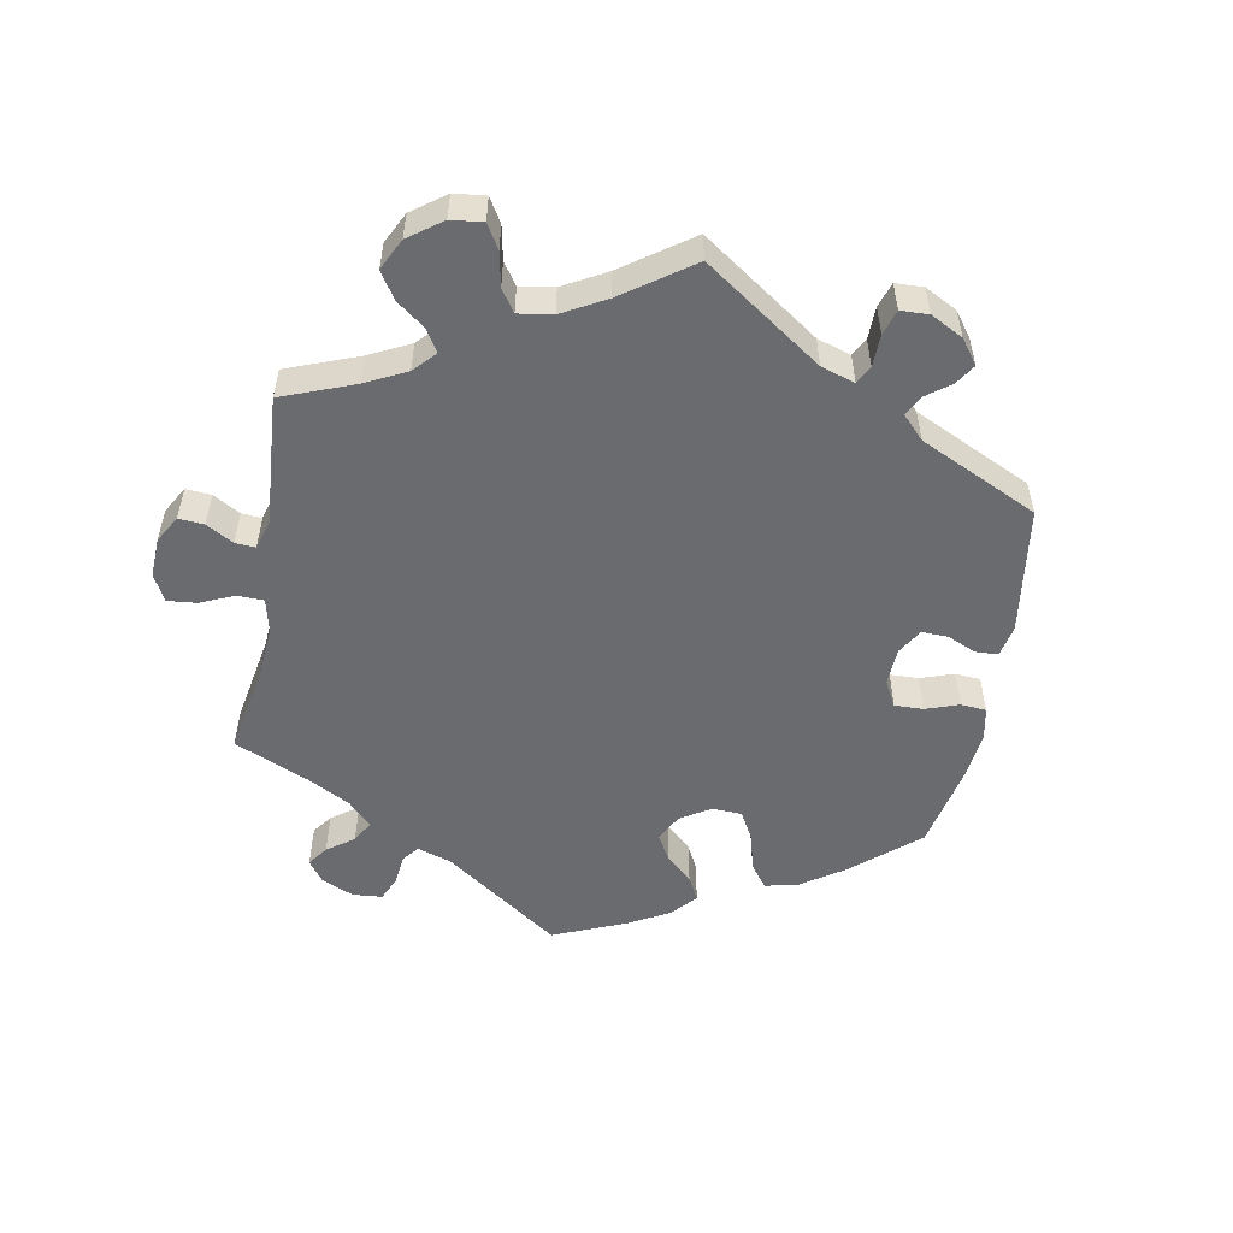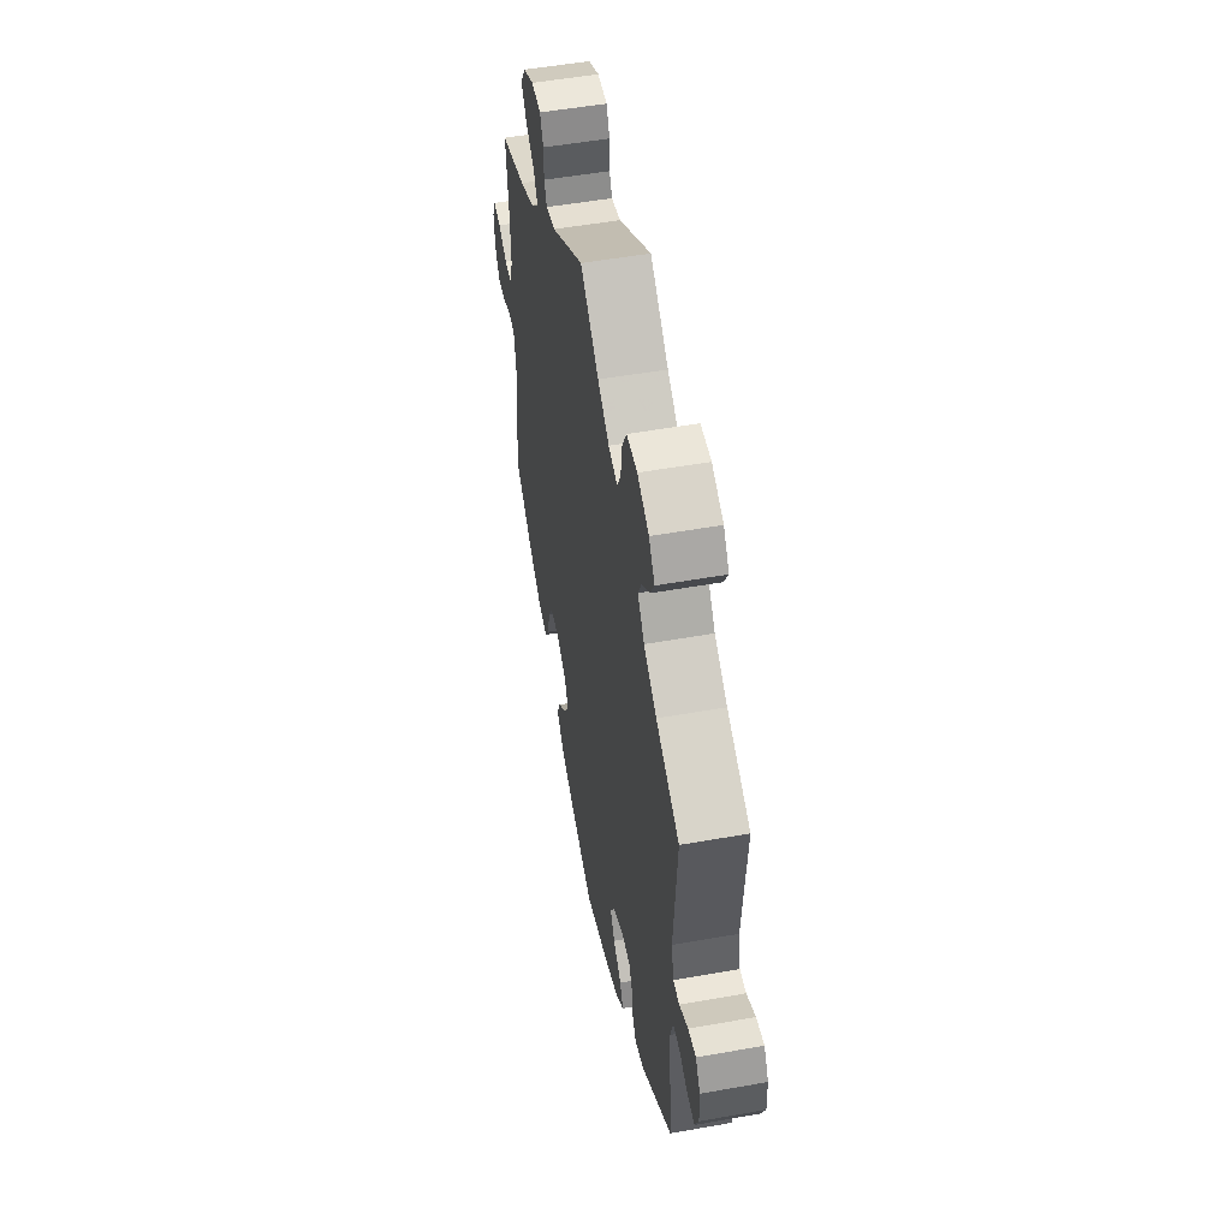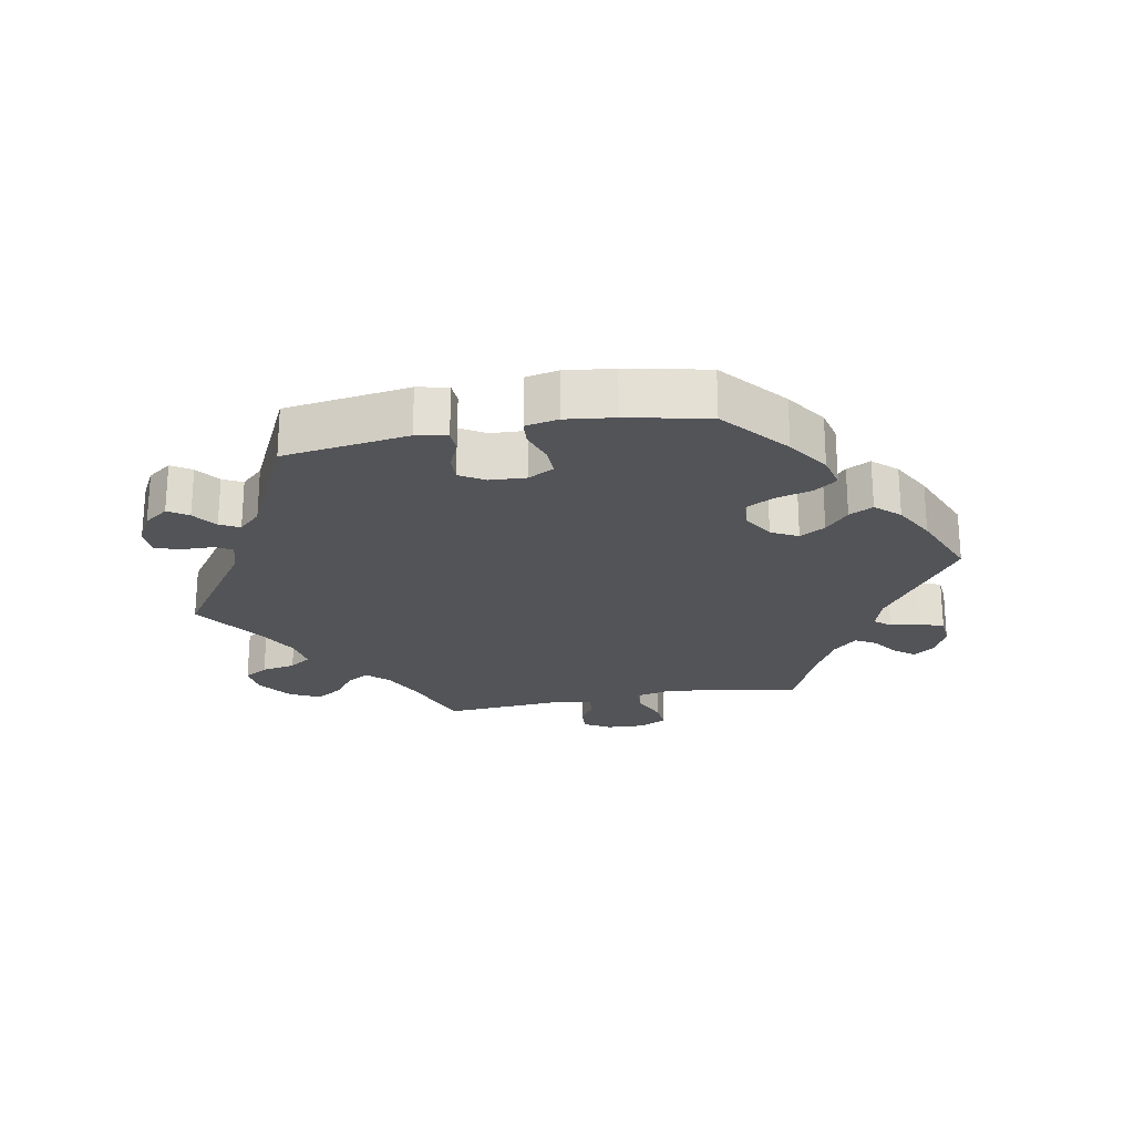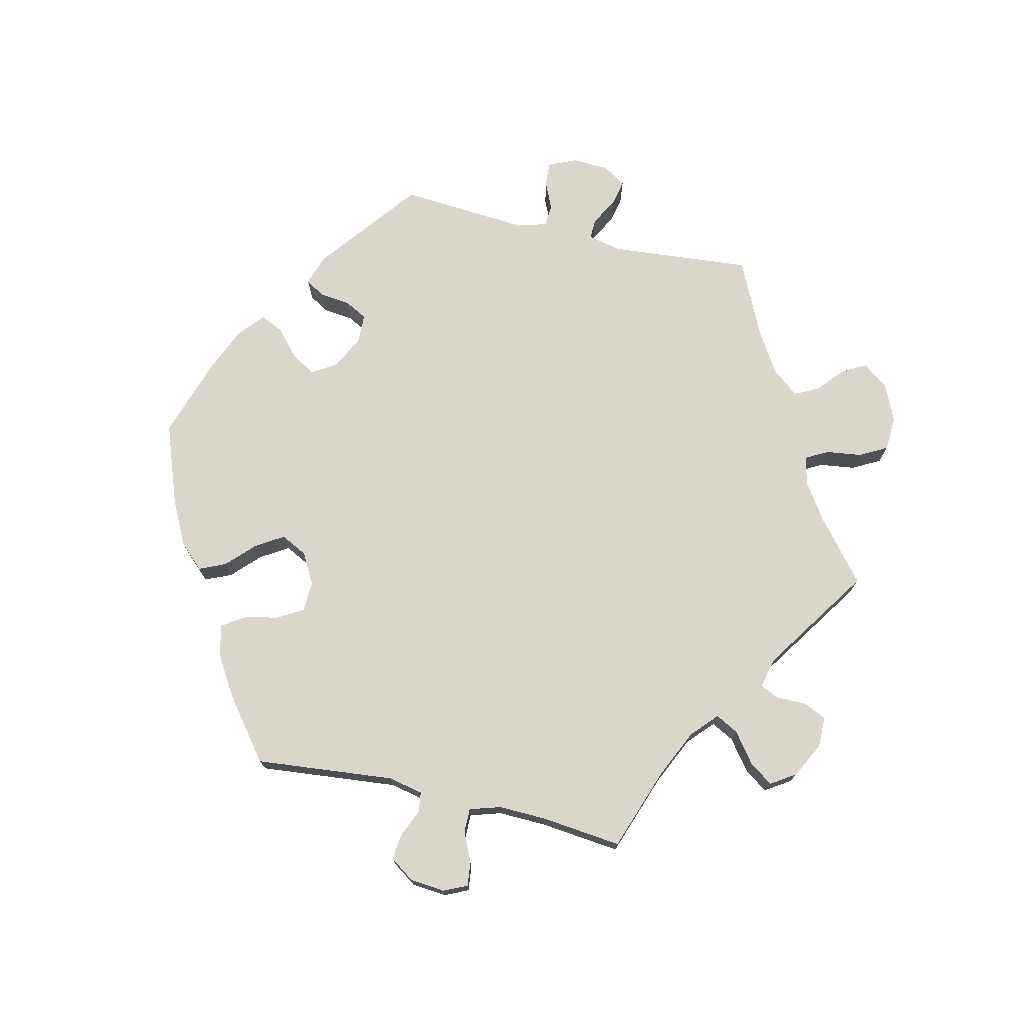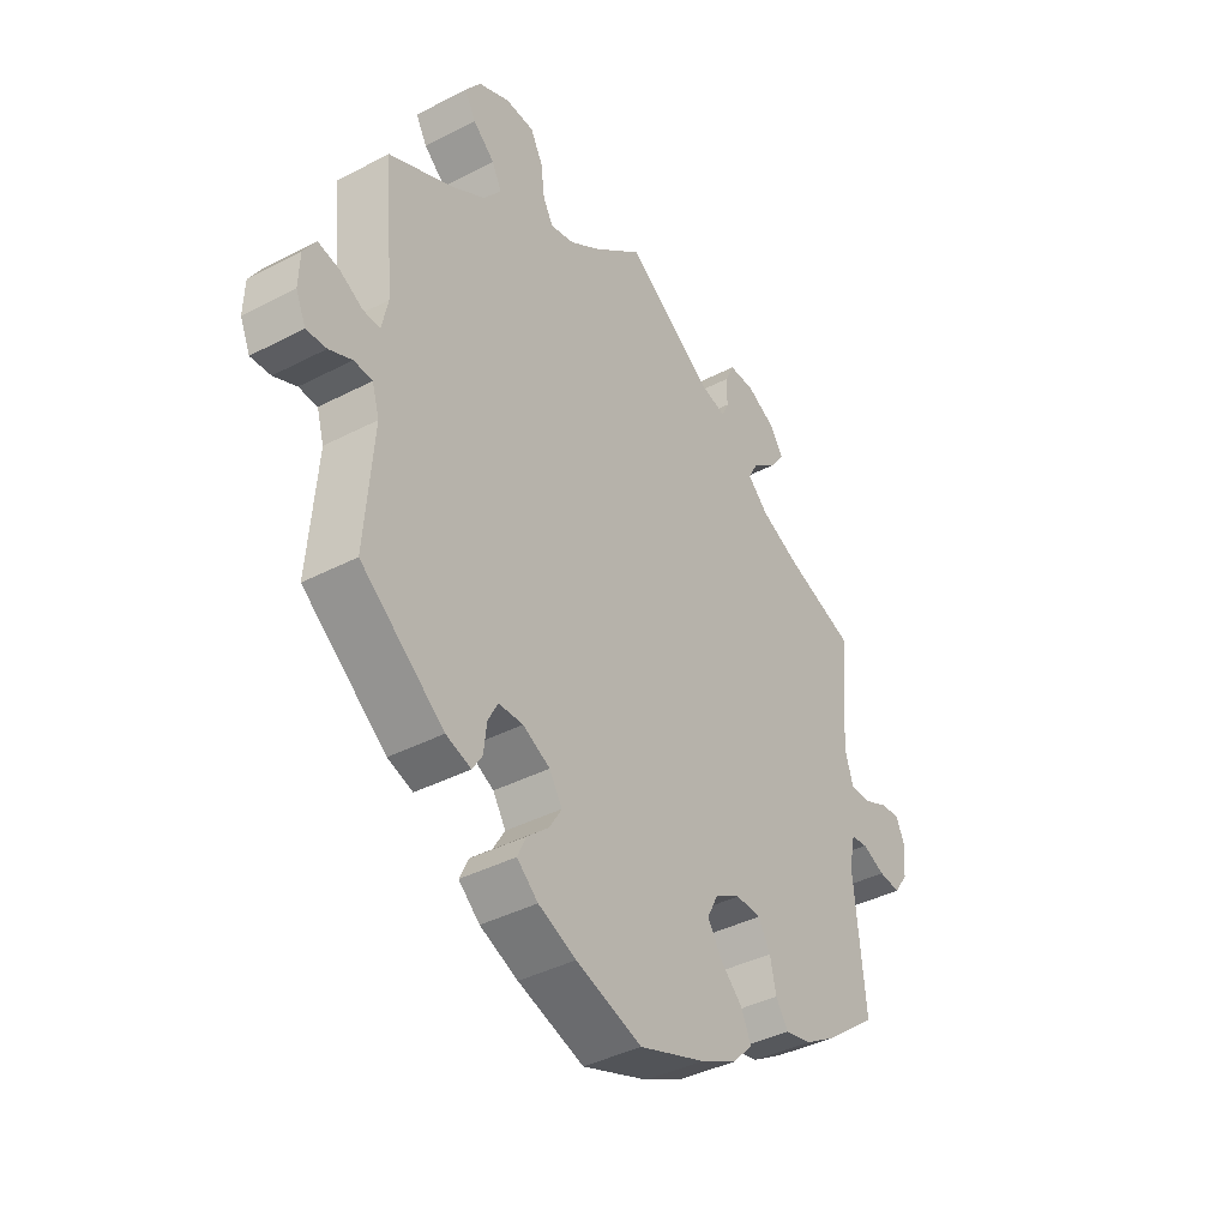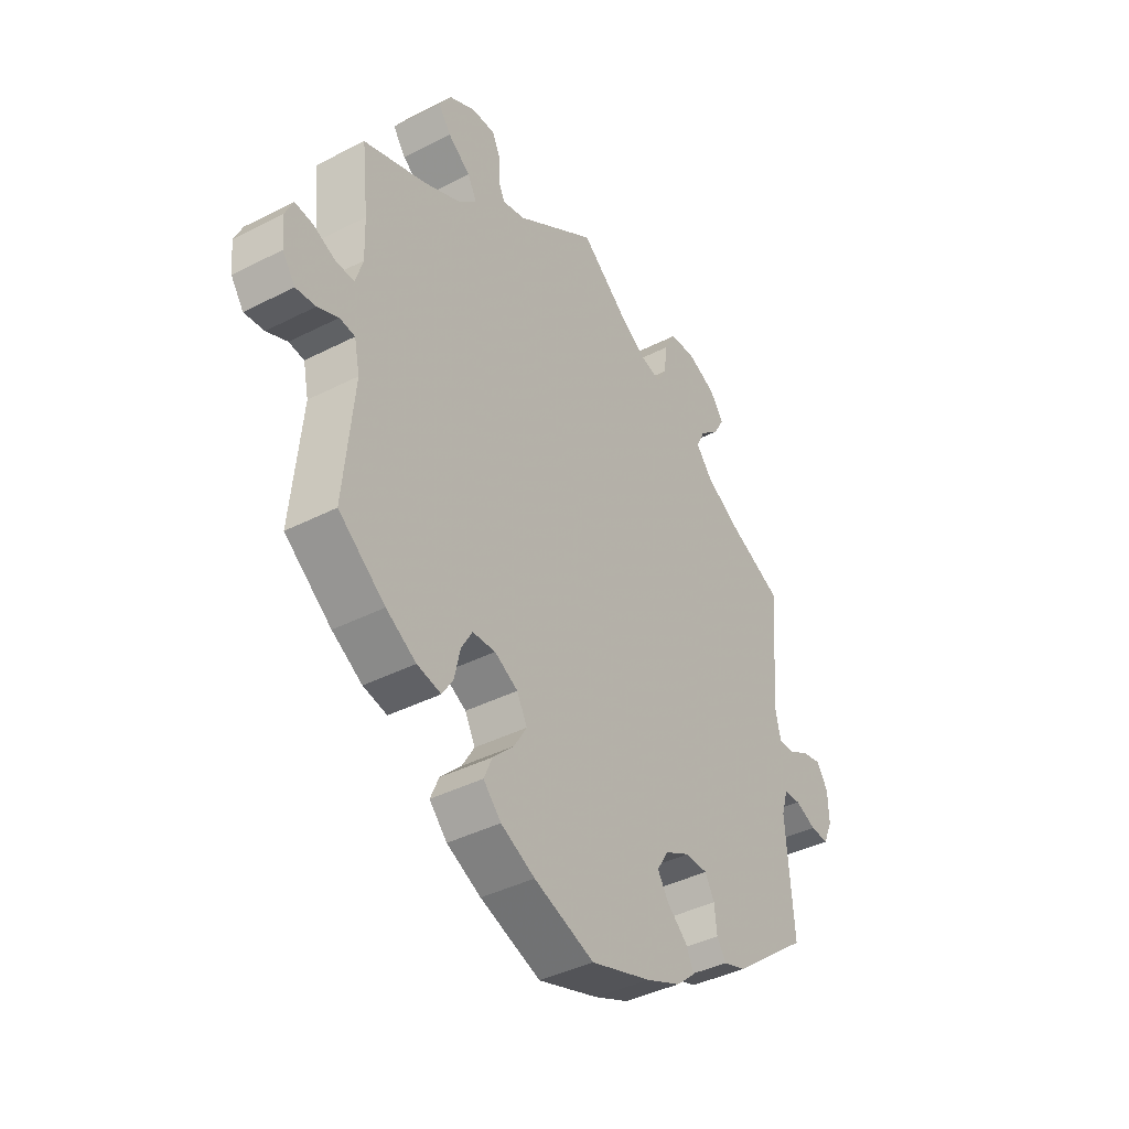
<metadata>
{"format":"obj","ext":"obj","renderer":"f3d","projection":"perspective","resolution":1024,"background":"white","views":[{"elev":-53.4,"azim":49.8,"up":"+Y"},{"elev":52.0,"azim":79.1,"up":"+Z"},{"elev":-23.4,"azim":160.6,"up":"+Y"},{"elev":73.7,"azim":-77.0,"up":"+Y"},{"elev":-39.5,"azim":123.0,"up":"+Z"},{"elev":-40.1,"azim":-57.7,"up":"+Z"}]}
</metadata>
<code>
v 0.089 0.07 0.505
v 0.144 0.07 0.468
v 0.187 0.07 0.458
v 0.205 0.07 0.491
v 0.212 0.07 0.544
v 0.234 0.07 0.585
v 0.285 0.07 0.588
v 0.341 0.07 0.563
v 0.369 0.07 0.525
v 0.349 0.07 0.489
v 0.31 0.07 0.455
v 0.293 0.07 0.42
v 0.325 0.07 0.38
v 0.387 0.07 0.342
v 0.5 0.07 0.289
v 0.482 0.07 0.079
v 0.493 0.07 0.028
v 0.523 0.07 0.029
v 0.565 0.07 0.052
v 0.603 0.07 0.06
v 0.625 0.07 0.025
v 0.627 0.07 -0.029
v 0.609 0.07 -0.07
v 0.573 0.07 -0.068
v 0.532 0.07 -0.05
v 0.499 0.07 -0.052
v 0.486 0.07 -0.096
v 0.501 0.07 -0.288
v 0.351 0.07 -0.405
v 0.306 0.07 -0.42
v 0.288 0.07 -0.392
v 0.283 0.07 -0.346
v 0.265 0.07 -0.312
v 0.221 0.07 -0.311
v 0.172 0.07 -0.336
v 0.149 0.07 -0.373
v 0.171 0.07 -0.409
v 0.21 0.07 -0.443
v 0.226 0.07 -0.477
v 0.188 0.07 -0.51
v 0.12 0.07 -0.539
v 0.001 0.07 -0.578
v -0.118 0.07 -0.535
v -0.185 0.07 -0.502
v -0.22 0.07 -0.465
v -0.203 0.07 -0.426
v -0.162 0.07 -0.386
v -0.137 0.07 -0.345
v -0.157 0.07 -0.306
v -0.203 0.07 -0.281
v -0.248 0.07 -0.283
v -0.27 0.07 -0.321
v -0.281 0.07 -0.371
v -0.303 0.07 -0.405
v -0.35 0.07 -0.395
v -0.409 0.07 -0.359
v -0.501 0.07 -0.288
v -0.481 0.07 -0.081
v -0.492 0.07 -0.029
v -0.522 0.07 -0.025
v -0.563 0.07 -0.043
v -0.602 0.07 -0.047
v -0.627 0.07 -0.011
v -0.632 0.07 0.041
v -0.616 0.07 0.076
v -0.58 0.07 0.072
v -0.536 0.07 0.052
v -0.5 0.07 0.052
v -0.486 0.07 0.098
v -0.488 0.07 0.169
v -0.501 0.07 0.289
v -0.377 0.07 0.333
v -0.306 0.07 0.366
v -0.268 0.07 0.401
v -0.286 0.07 0.435
v -0.33 0.07 0.468
v -0.355 0.07 0.503
v -0.331 0.07 0.54
v -0.279 0.07 0.567
v -0.233 0.07 0.567
v -0.217 0.07 0.533
v -0.217 0.07 0.487
v -0.204 0.07 0.46
v -0.159 0.07 0.471
v 0 0.07 0.578
v 0.089 0 0.505
v 0.144 0 0.468
v 0.187 0 0.458
v 0.205 0 0.491
v 0.212 0 0.544
v 0.234 0 0.585
v 0.285 0 0.588
v 0.341 0 0.563
v 0.369 0 0.525
v 0.349 0 0.489
v 0.31 0 0.455
v 0.293 0 0.42
v 0.325 0 0.38
v 0.387 0 0.342
v 0.5 0 0.289
v 0.482 0 0.079
v 0.493 0 0.028
v 0.523 0 0.029
v 0.565 0 0.052
v 0.603 0 0.06
v 0.625 0 0.025
v 0.627 0 -0.029
v 0.609 0 -0.07
v 0.573 0 -0.068
v 0.532 0 -0.05
v 0.499 0 -0.052
v 0.486 0 -0.096
v 0.501 0 -0.288
v 0.351 0 -0.405
v 0.306 0 -0.42
v 0.288 0 -0.392
v 0.283 0 -0.346
v 0.265 0 -0.312
v 0.221 0 -0.311
v 0.172 0 -0.336
v 0.149 0 -0.373
v 0.171 0 -0.409
v 0.21 0 -0.443
v 0.226 0 -0.477
v 0.188 0 -0.51
v 0.12 0 -0.539
v 0.001 0 -0.578
v -0.118 0 -0.535
v -0.185 0 -0.502
v -0.22 0 -0.465
v -0.203 0 -0.426
v -0.162 0 -0.386
v -0.137 0 -0.345
v -0.157 0 -0.306
v -0.203 0 -0.281
v -0.248 0 -0.283
v -0.27 0 -0.321
v -0.281 0 -0.371
v -0.303 0 -0.405
v -0.35 0 -0.395
v -0.409 0 -0.359
v -0.501 0 -0.288
v -0.481 0 -0.081
v -0.492 0 -0.029
v -0.522 0 -0.025
v -0.563 0 -0.043
v -0.602 0 -0.047
v -0.627 0 -0.011
v -0.632 0 0.041
v -0.616 0 0.076
v -0.58 0 0.072
v -0.536 0 0.052
v -0.5 0 0.052
v -0.486 0 0.098
v -0.488 0 0.169
v -0.501 0 0.289
v -0.377 0 0.333
v -0.306 0 0.366
v -0.268 0 0.401
v -0.286 0 0.435
v -0.33 0 0.468
v -0.355 0 0.503
v -0.331 0 0.54
v -0.279 0 0.567
v -0.233 0 0.567
v -0.217 0 0.533
v -0.217 0 0.487
v -0.204 0 0.46
v -0.159 0 0.471
v 0 0 0.578
f 84 85 1
f 83 84 1 2
f 79 80 81 82
f 79 82 83
f 78 79 83
f 75 76 77 78
f 74 75 78 83
f 70 71 72
f 69 70 72 73
f 68 69 73 74
f 64 65 66 67
f 64 67 68
f 63 64 68
f 60 61 62 63
f 59 60 63 68
f 58 59 68 74
f 52 53 54 55
f 51 52 55 56
f 44 45 46 47
f 44 47 48
f 43 44 48
f 42 43 48
f 41 42 48 49
f 37 38 39 40
f 36 37 40 41
f 29 30 31 32
f 27 28 29 32
f 26 27 32 33
f 22 23 24 25
f 22 25 26
f 21 22 26
f 18 19 20 21
f 17 18 21 26
f 16 17 26 33
f 14 15 16 33
f 8 9 10 11
f 8 11 12
f 7 8 12
f 4 5 6 7
f 3 4 7 12
f 2 3 12 13
f 51 56 57 58
f 50 51 58 74
f 49 50 74 83
f 36 41 49 83
f 13 14 33 34
f 13 34 35
f 35 36 83
f 2 13 35 83
f 86 170 169
f 87 86 169 168
f 167 166 165 164
f 168 167 164
f 168 164 163
f 163 162 161 160
f 168 163 160 159
f 157 156 155
f 158 157 155 154
f 159 158 154 153
f 152 151 150 149
f 153 152 149
f 153 149 148
f 148 147 146 145
f 153 148 145 144
f 159 153 144 143
f 140 139 138 137
f 141 140 137 136
f 132 131 130 129
f 133 132 129
f 133 129 128
f 133 128 127
f 134 133 127 126
f 125 124 123 122
f 126 125 122 121
f 117 116 115 114
f 117 114 113 112
f 118 117 112 111
f 110 109 108 107
f 111 110 107
f 111 107 106
f 106 105 104 103
f 111 106 103 102
f 118 111 102 101
f 118 101 100 99
f 96 95 94 93
f 97 96 93
f 97 93 92
f 92 91 90 89
f 97 92 89 88
f 98 97 88 87
f 143 142 141 136
f 159 143 136 135
f 168 159 135 134
f 168 134 126 121
f 119 118 99 98
f 120 119 98
f 168 121 120
f 168 120 98 87
f 1 86 87 2
f 2 87 88 3
f 3 88 89 4
f 4 89 90 5
f 5 90 91 6
f 6 91 92 7
f 7 92 93 8
f 8 93 94 9
f 9 94 95 10
f 10 95 96 11
f 11 96 97 12
f 12 97 98 13
f 13 98 99 14
f 14 99 100 15
f 15 100 101 16
f 16 101 102 17
f 17 102 103 18
f 18 103 104 19
f 19 104 105 20
f 20 105 106 21
f 21 106 107 22
f 22 107 108 23
f 23 108 109 24
f 24 109 110 25
f 25 110 111 26
f 26 111 112 27
f 27 112 113 28
f 28 113 114 29
f 29 114 115 30
f 30 115 116 31
f 31 116 117 32
f 32 117 118 33
f 33 118 119 34
f 34 119 120 35
f 35 120 121 36
f 36 121 122 37
f 37 122 123 38
f 38 123 124 39
f 39 124 125 40
f 40 125 126 41
f 41 126 127 42
f 42 127 128 43
f 43 128 129 44
f 44 129 130 45
f 45 130 131 46
f 46 131 132 47
f 47 132 133 48
f 48 133 134 49
f 49 134 135 50
f 50 135 136 51
f 51 136 137 52
f 52 137 138 53
f 53 138 139 54
f 54 139 140 55
f 55 140 141 56
f 56 141 142 57
f 57 142 143 58
f 58 143 144 59
f 59 144 145 60
f 60 145 146 61
f 61 146 147 62
f 62 147 148 63
f 63 148 149 64
f 64 149 150 65
f 65 150 151 66
f 66 151 152 67
f 67 152 153 68
f 68 153 154 69
f 69 154 155 70
f 70 155 156 71
f 71 156 157 72
f 72 157 158 73
f 73 158 159 74
f 74 159 160 75
f 75 160 161 76
f 76 161 162 77
f 77 162 163 78
f 78 163 164 79
f 79 164 165 80
f 80 165 166 81
f 81 166 167 82
f 82 167 168 83
f 83 168 169 84
f 84 169 170 85
f 85 170 86 1

</code>
